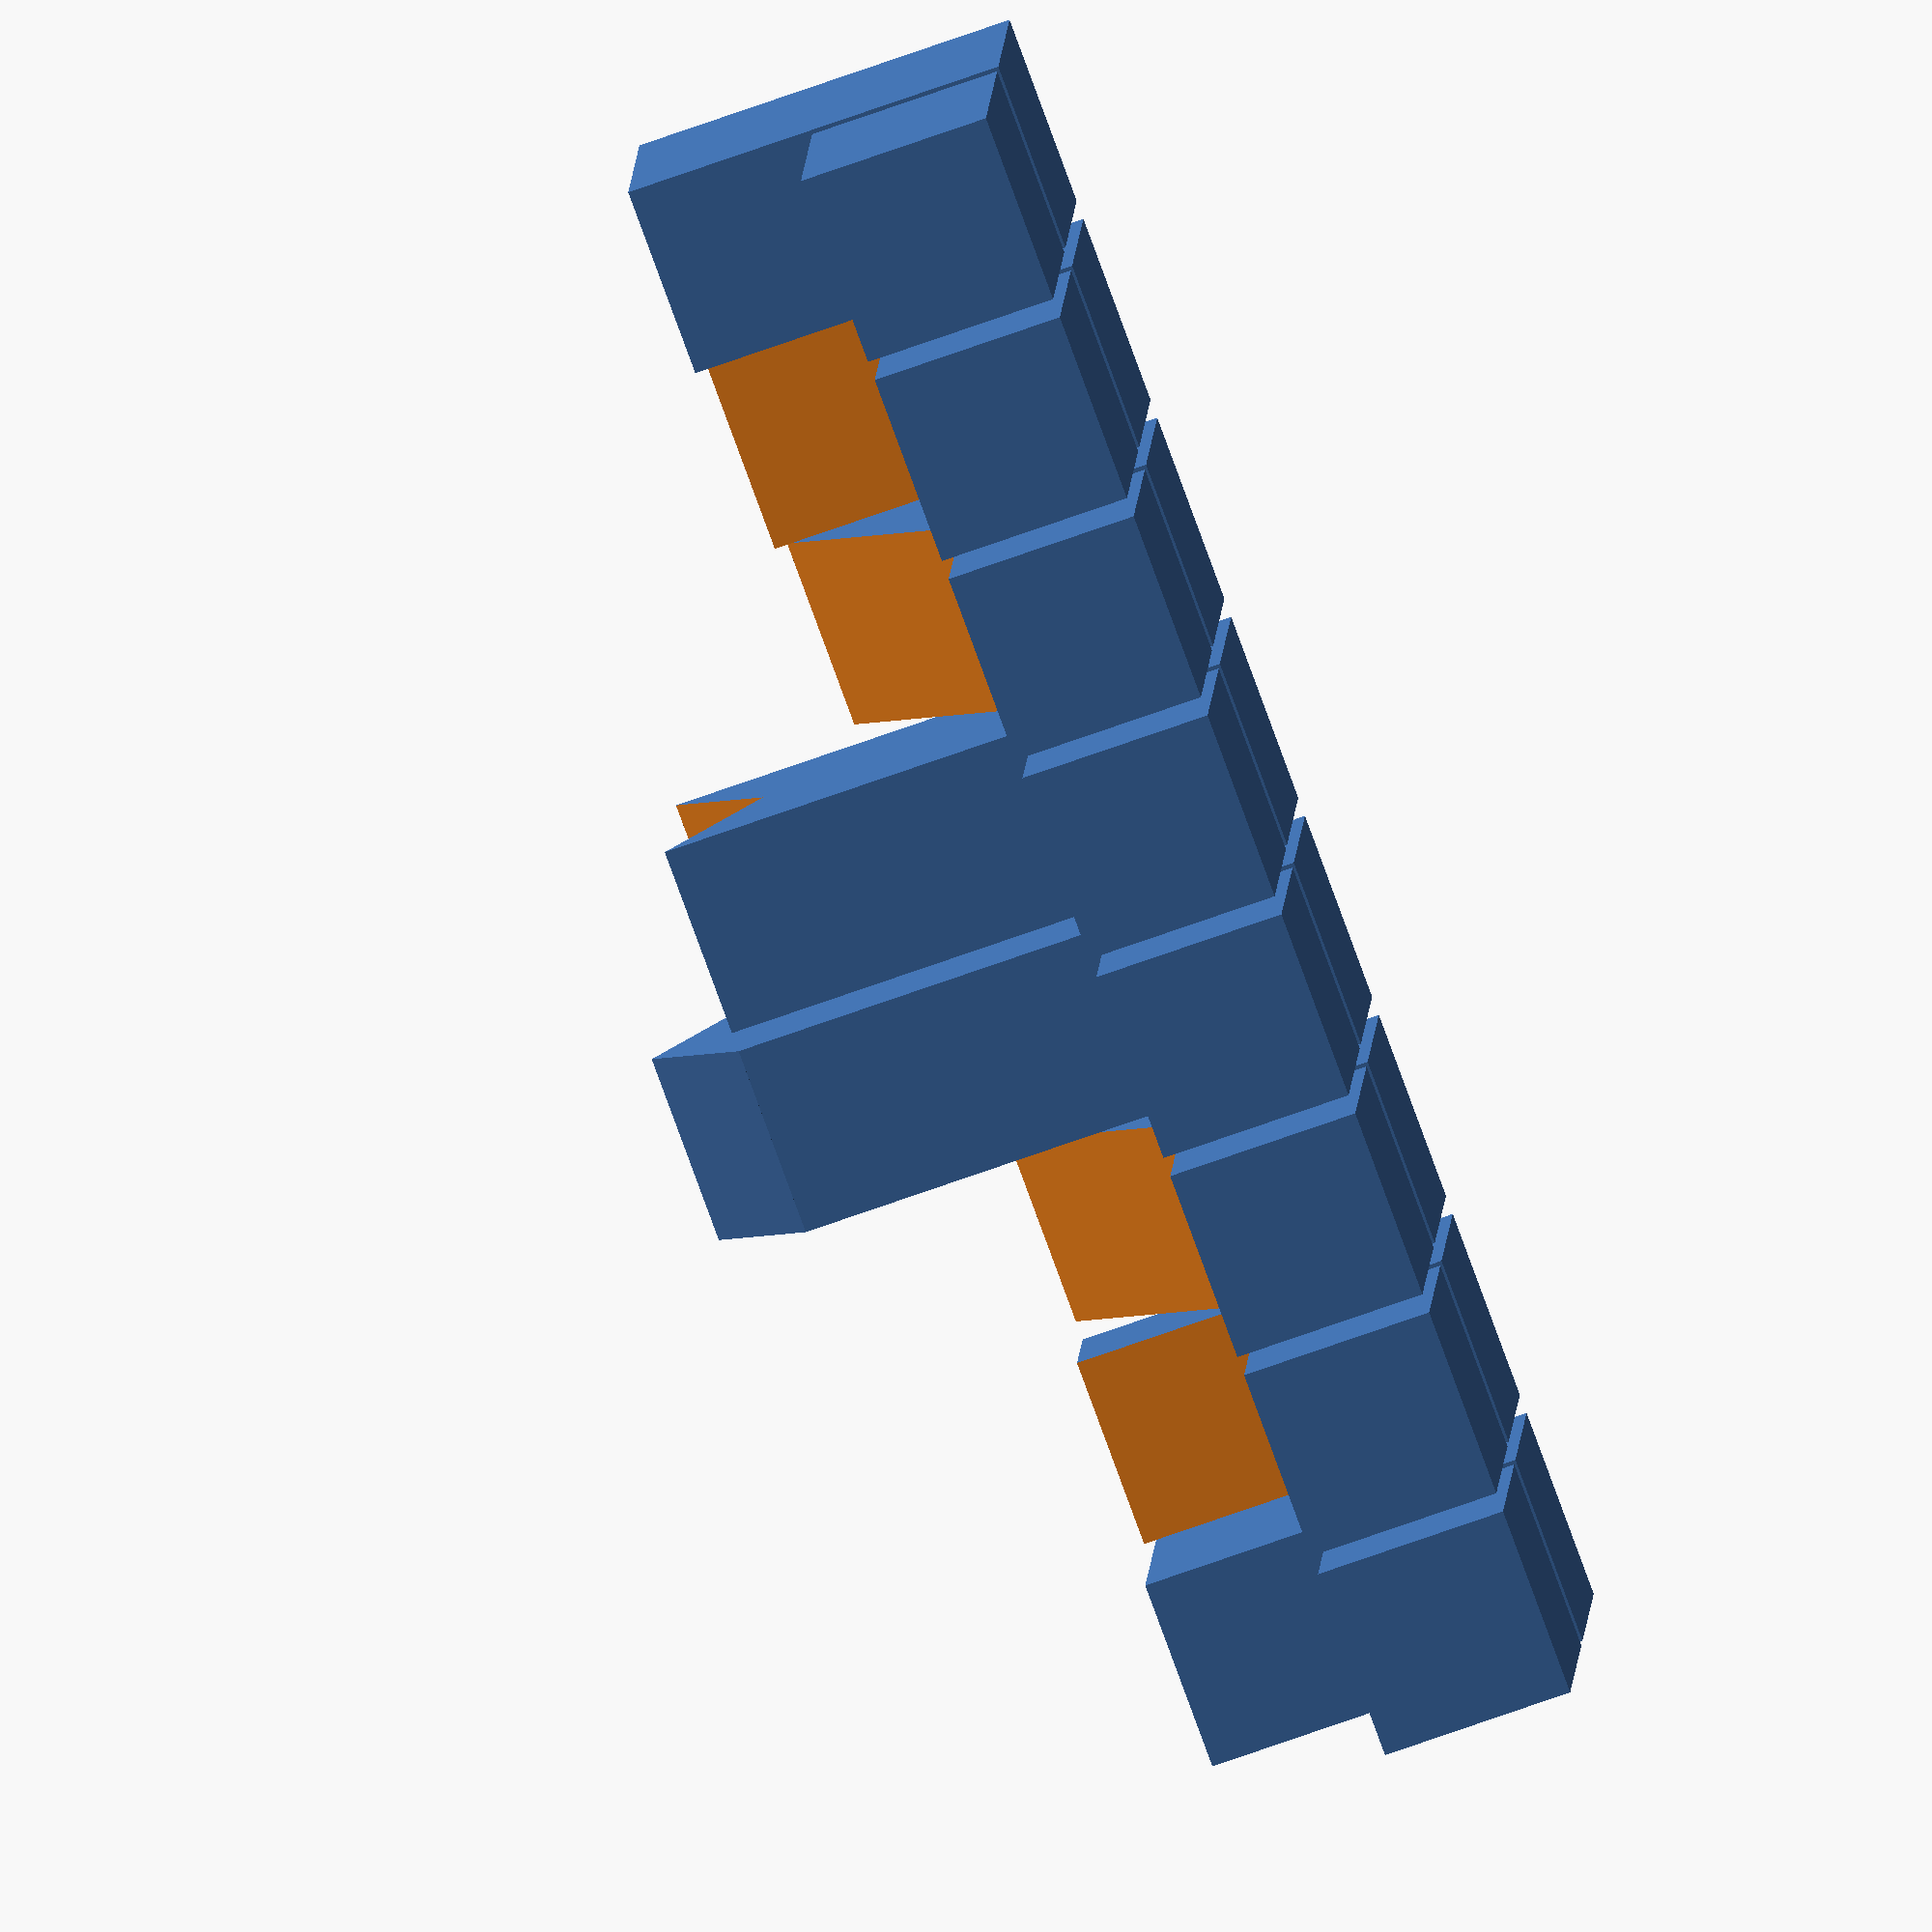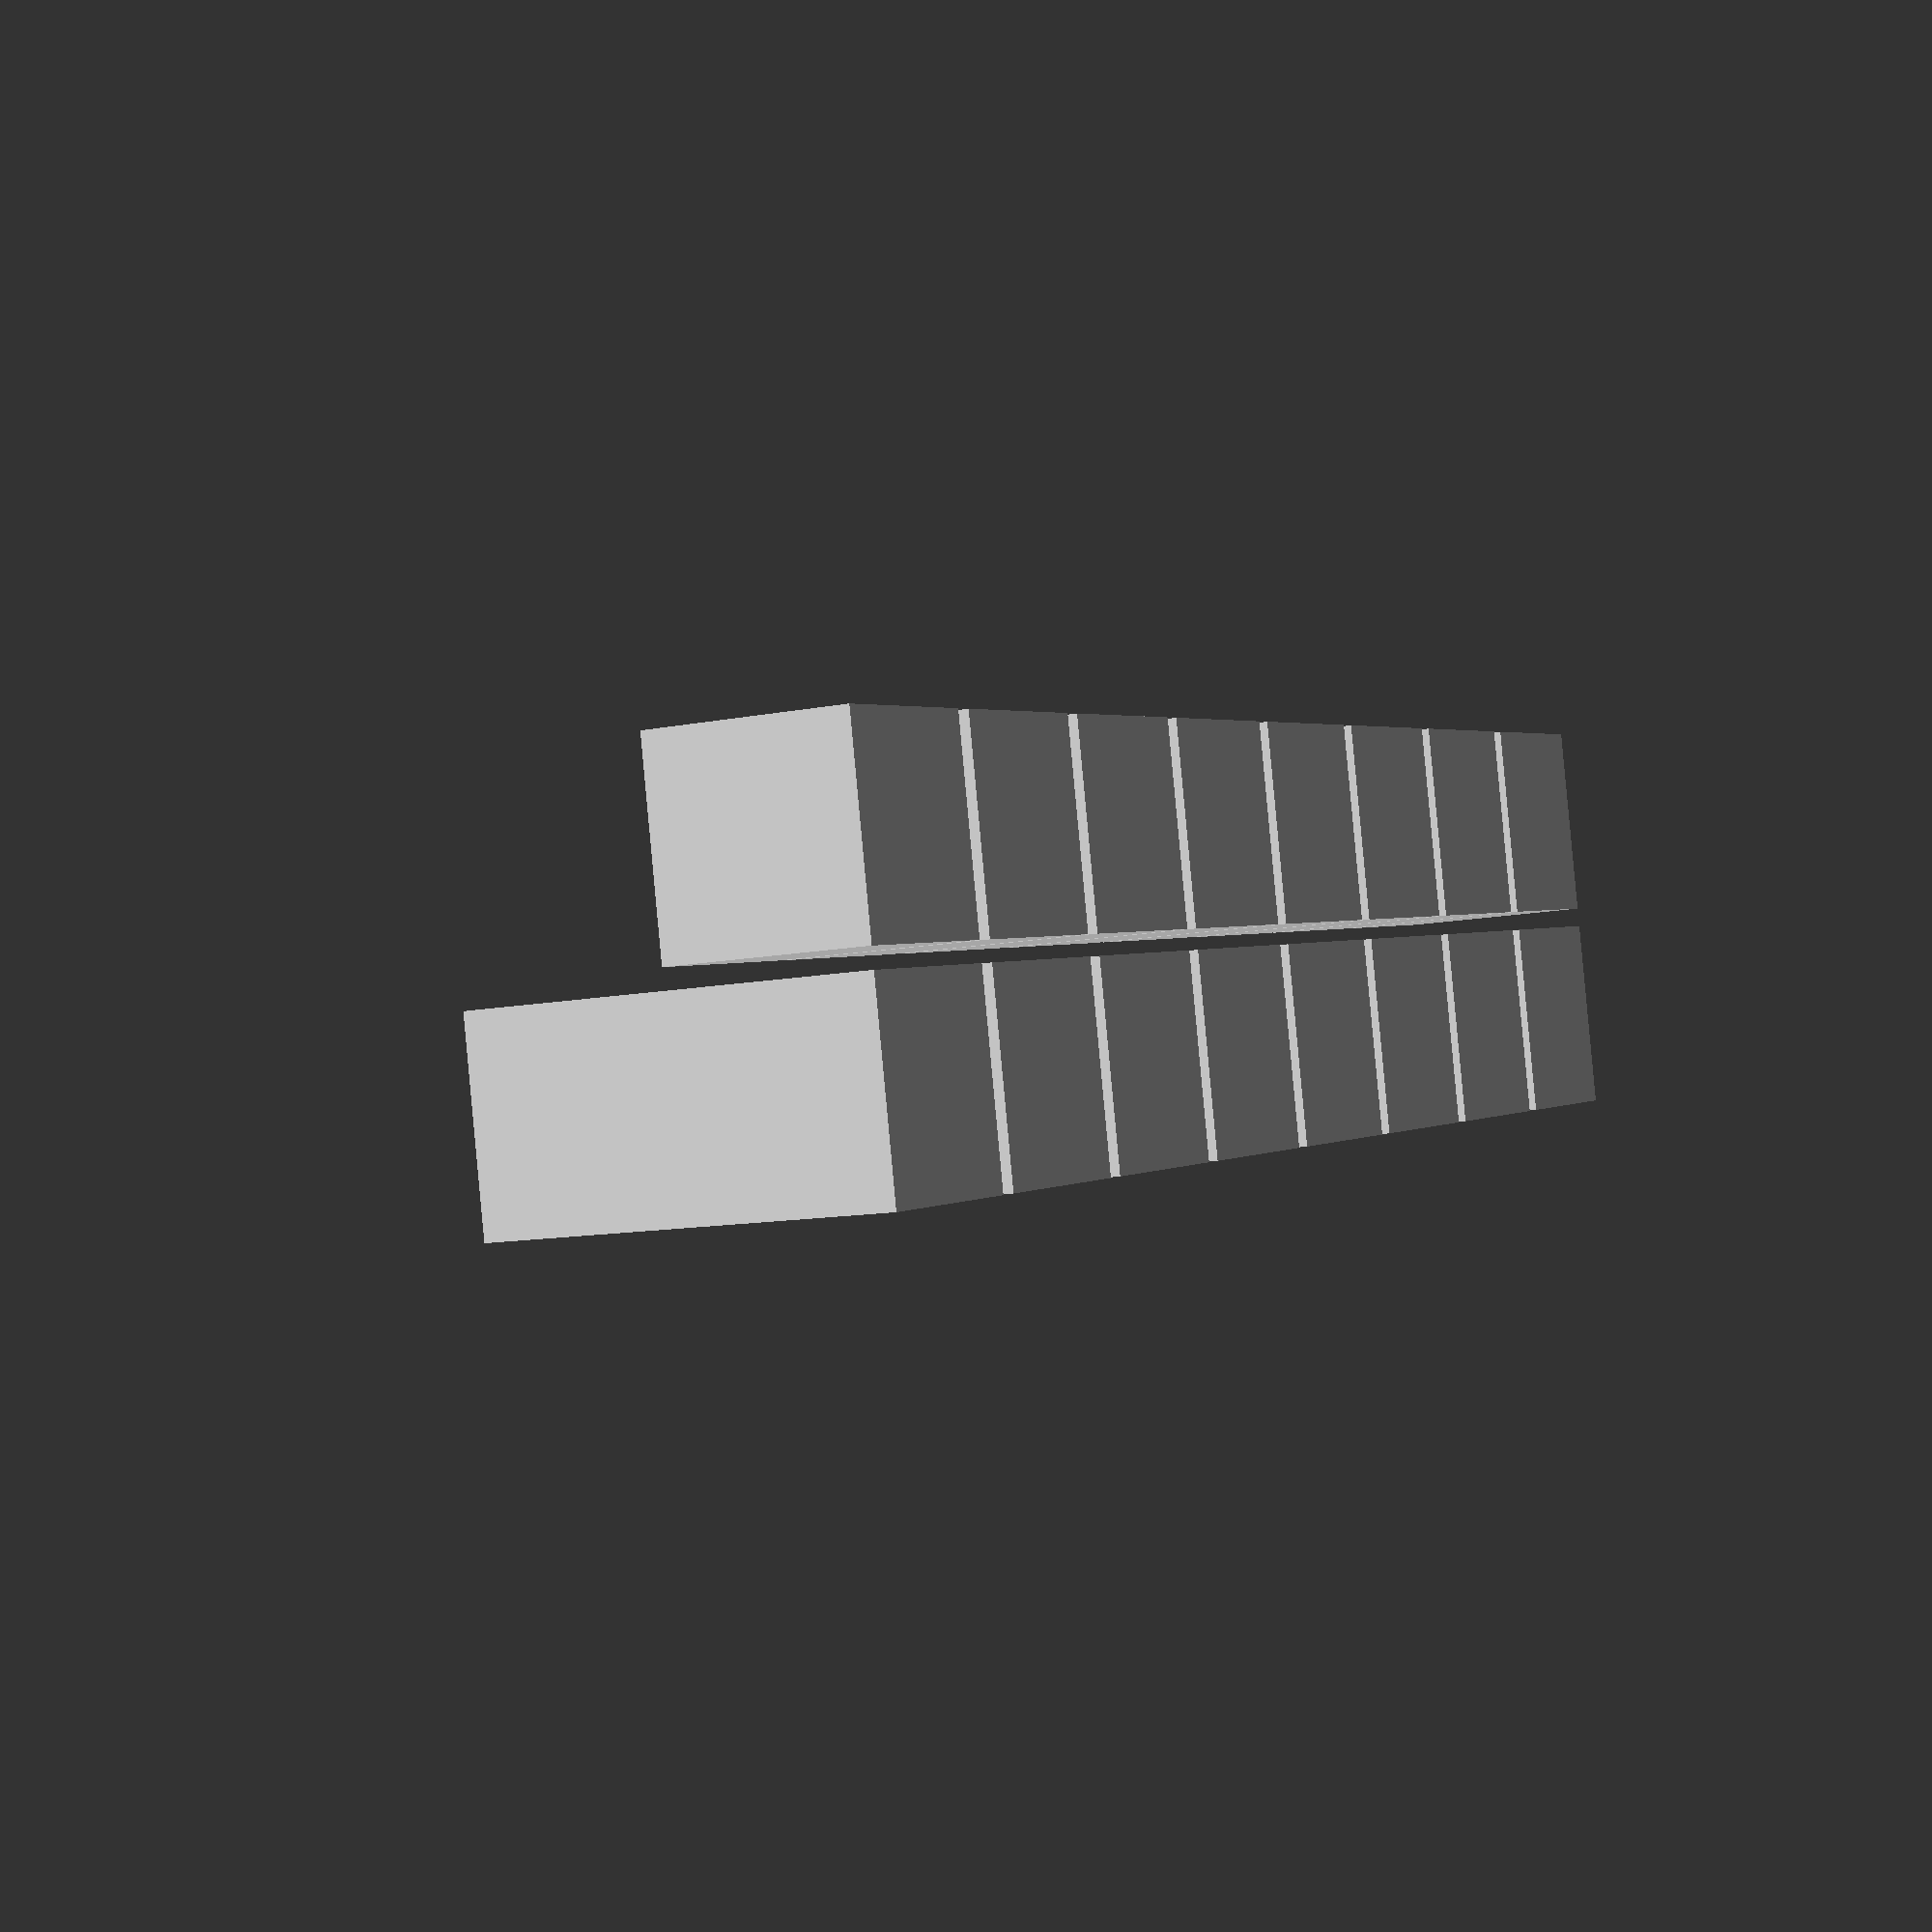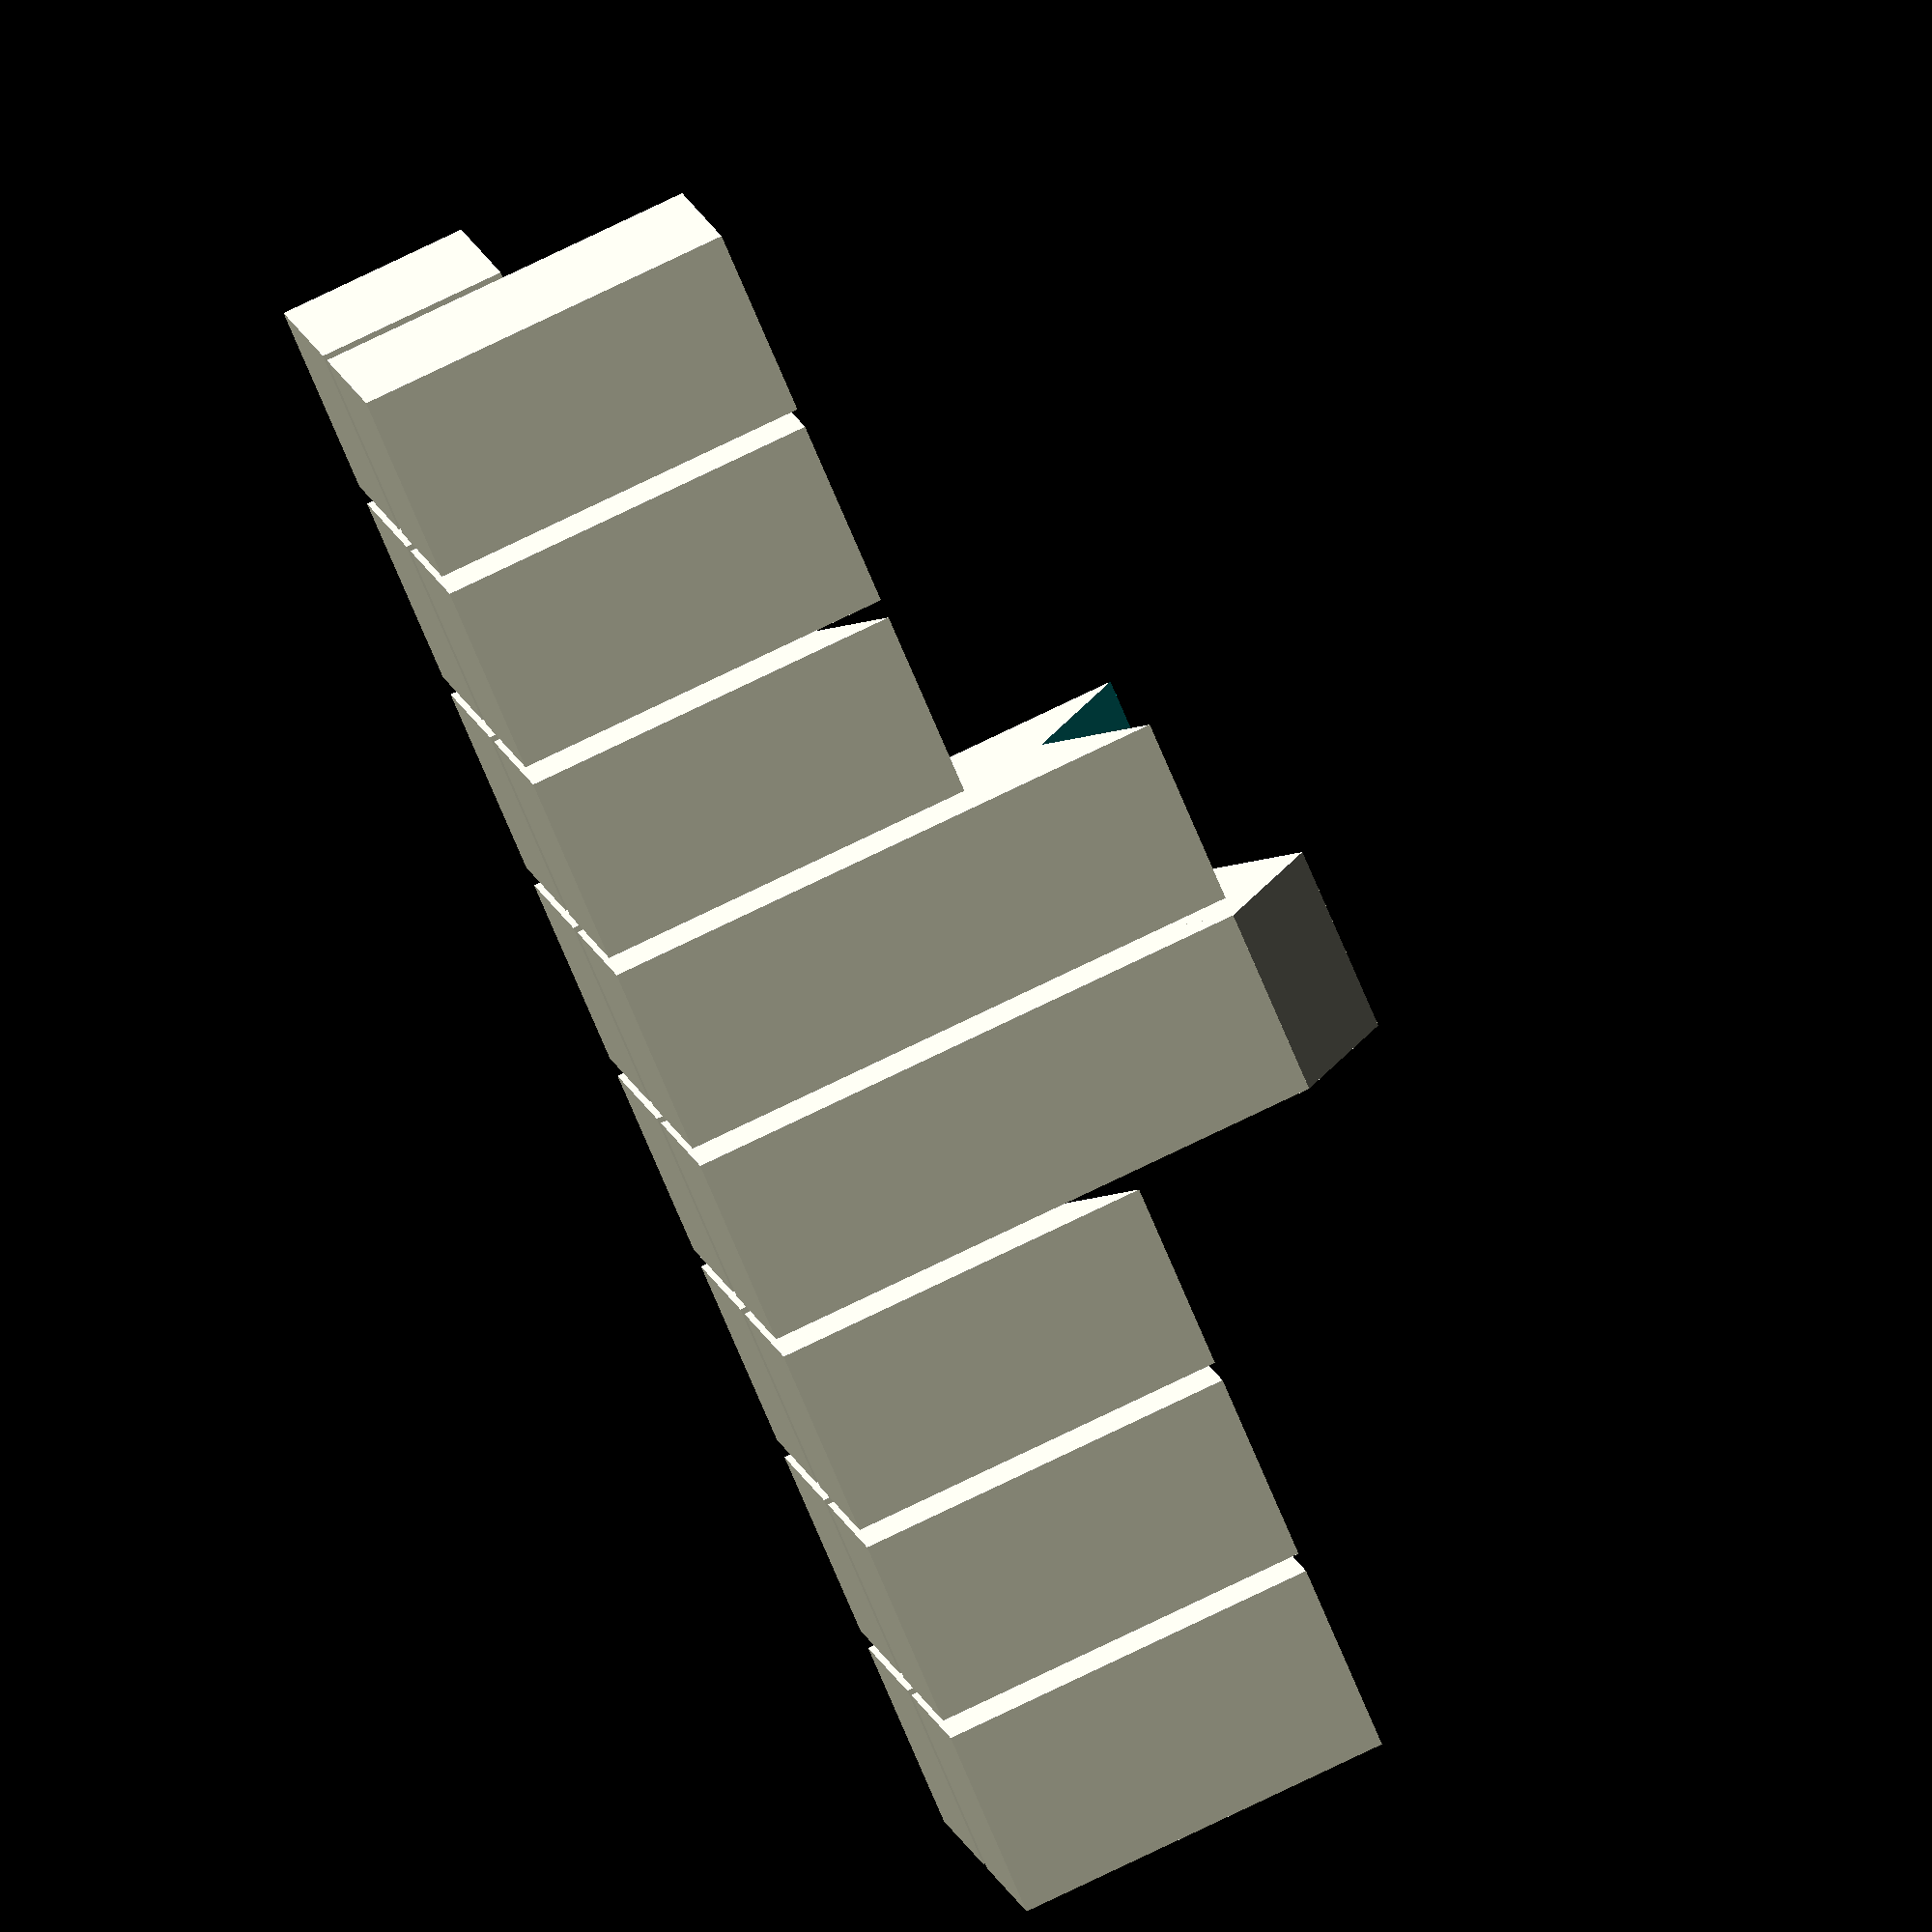
<openscad>
/*
 * Lanier Graham Chess Set
 * Original Degign Copyright (c) 1967 F. Lanier Graham
 * Source Code Copyright (c) 2013 Anar Software LLC. < http://anars.com >
 *
 * This program is free software: you can redistribute it and/or modify it under
 * the terms of the GNU General Public License as published by the Free Software
 * Foundation, either version 3 of the License, or (at your option) any later
 * version.
 *
 * This program is distributed in the hope that it will be useful, but WITHOUT
 * ANY WARRANTY; without even the implied warranty of MERCHANTABILITY or FITNESS
 * FOR A PARTICULAR PURPOSE. See the GNU General Public License for more details.
 *
 * You should have received a copy of the GNU General Public License along with
 * this program. If not, see < http://www.gnu.org/licenses/ >
 *
 */

thickness = 10;

padding = 1;

module pawn()
{
	cube(thickness);
}

module rock()
{
	cube([thickness, thickness, thickness * 2]);
}

module knight()
{
	difference()
	{
		cube([thickness, thickness, thickness * 2]);
		translate([-1, thickness / 2, thickness])
			cube([thickness + 2, thickness / 2 + 1, thickness + 1]);
	}
}

module bishop()
{
	difference()
	{
		cube([thickness, thickness, thickness * 2]);
		translate([-1, thickness, thickness])
			rotate(a=[45,0,0])
				cube([thickness + 2, thickness, sqrt(pow(thickness, 2) + pow(thickness, 2))]);
	}
}

module queen()
{
	difference()
	{
		cube([thickness, thickness, thickness * 3]);
			translate([-1, thickness / 2, thickness * 3 - sqrt(pow(thickness, 2) / 4)])
				rotate(a=[45,0,0])
			cube([thickness + 2, sqrt(pow(thickness, 2) / 2), sqrt(pow(thickness, 2) / 2)]);
	}
}

module king()
{
	union()
	{
		cube([thickness, thickness, thickness * 3]);
			translate([0, thickness / 2, thickness * 3 - sqrt(pow(thickness, 2) / 4)])
				rotate(a=[45,0,0])
			cube([thickness, sqrt(pow(thickness, 2) / 2), sqrt(pow(thickness, 2) / 2)]);
	}
}

module set()
{
	for ( i = [0 : 7] )
		translate([thickness * i + (i * padding), thickness + padding, 0])
			pawn();

	translate([thickness * 0 + (0 * padding), 0, 0])
		rock();

	translate([thickness * 1 + (1 * padding), 0, 0])
		knight();

	translate([thickness * 2 + (2 * padding), 0, 0])
		bishop();

	translate([thickness * 3 + (3 * padding), 0, 0])
		queen();

	translate([thickness * 4 + (4 * padding), 0, 0])
		king();

	translate([thickness * 5 + (5 * padding), 0, 0])
		bishop();

	translate([thickness * 6 + (6 * padding), 0, 0])
		knight();

	translate([thickness * 7 + (7 * padding), 0, 0])
		rock();

}

set();

// pawn();
// rock();
// knight();
// bishop();
// queen();
// king();

</openscad>
<views>
elev=247.3 azim=350.5 roll=69.8 proj=o view=solid
elev=191.3 azim=191.7 roll=62.9 proj=p view=solid
elev=102.2 azim=332.6 roll=295.7 proj=o view=solid
</views>
